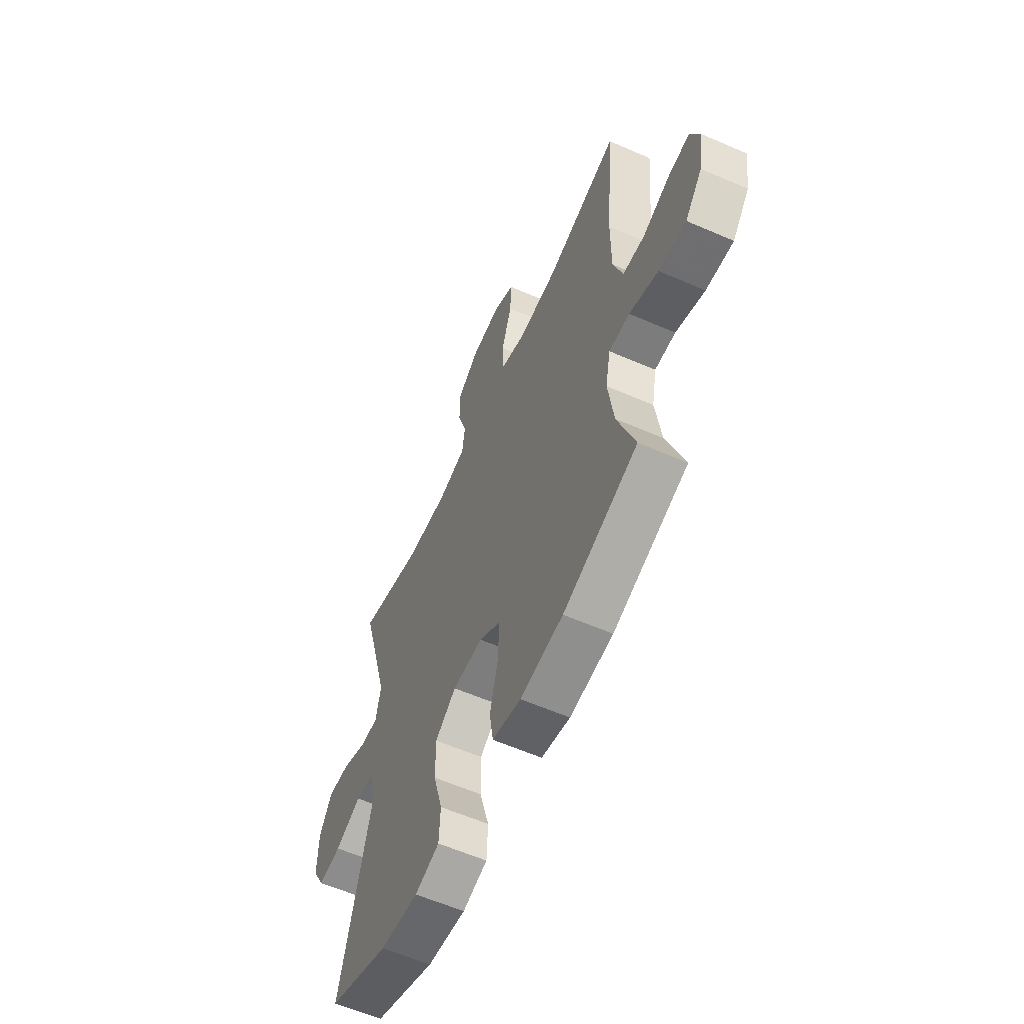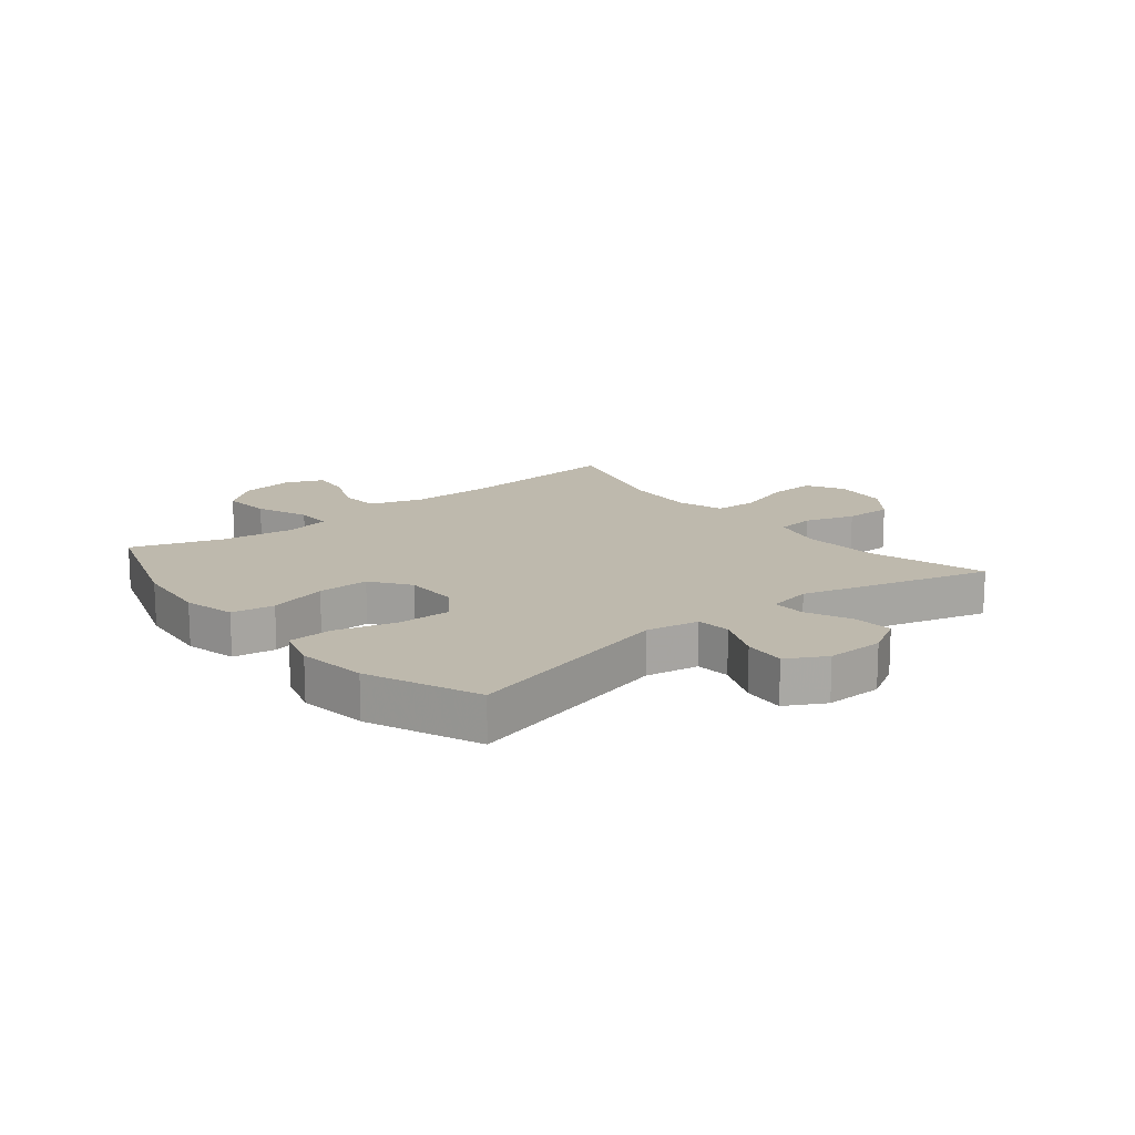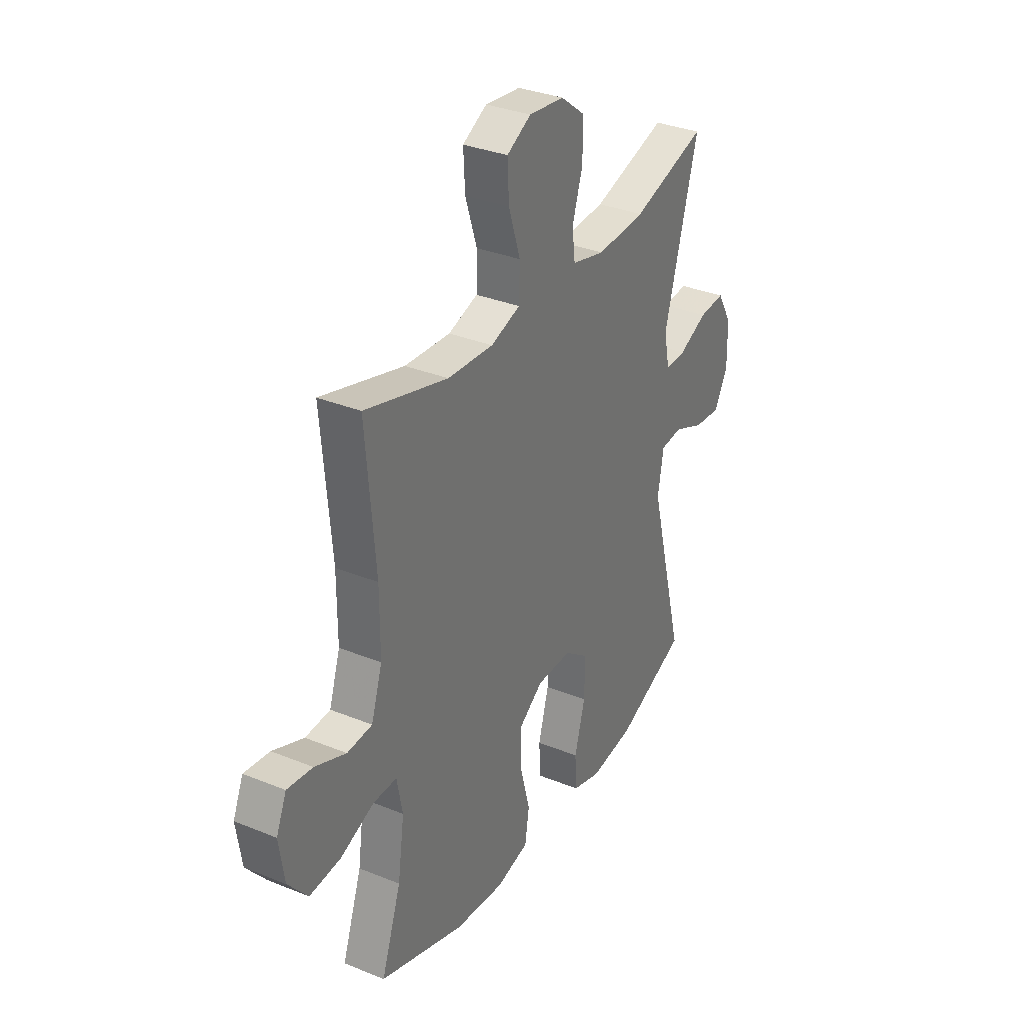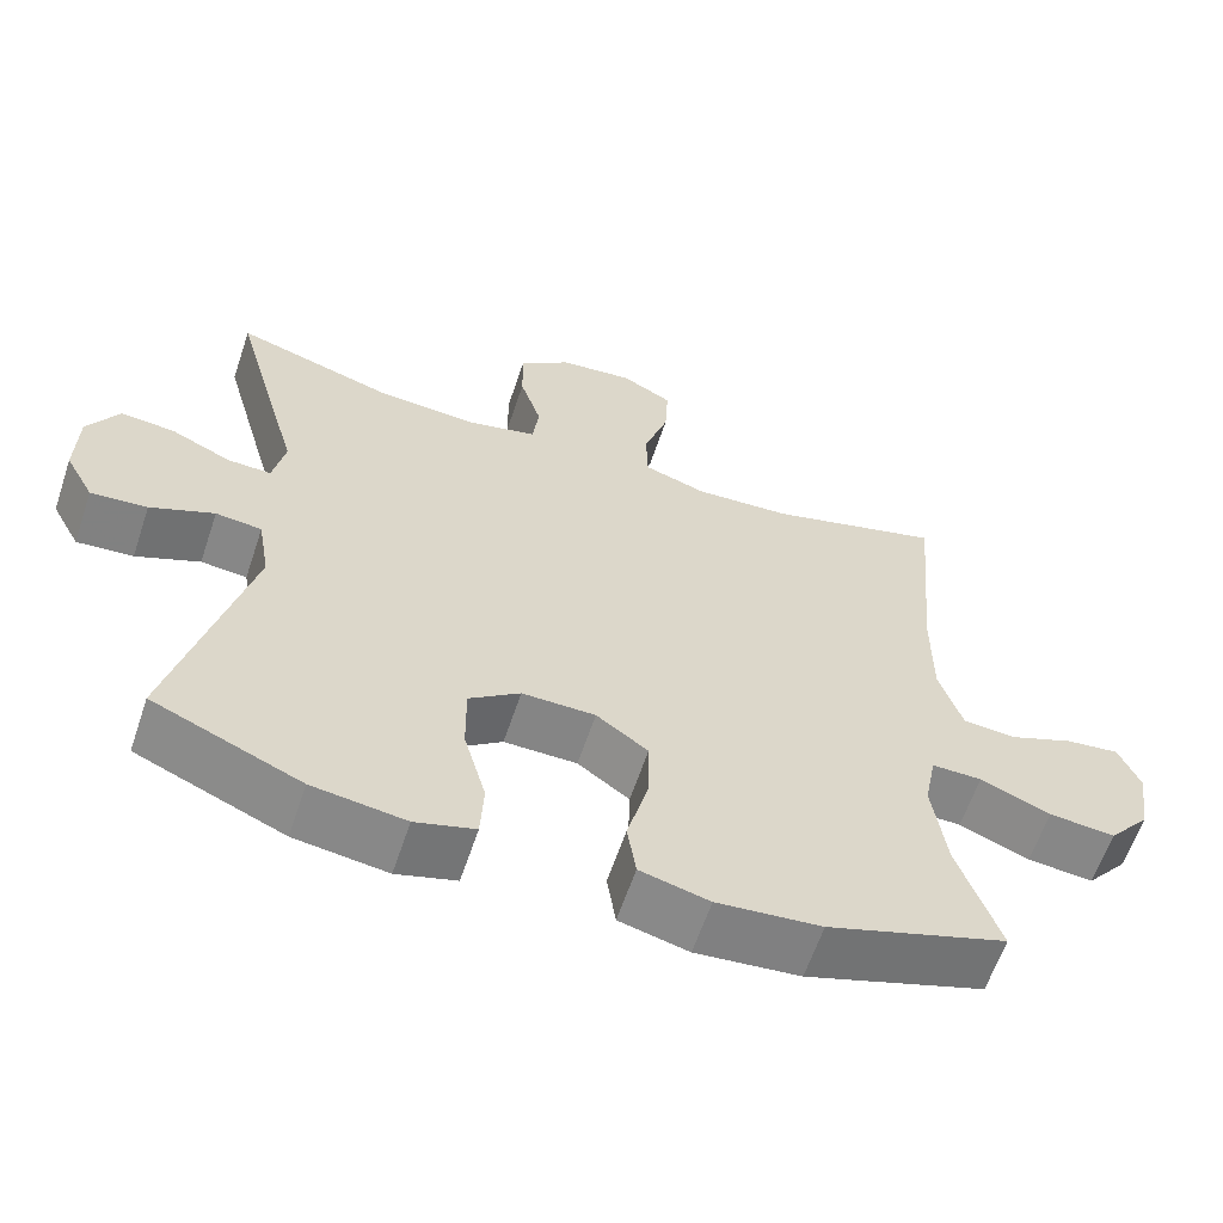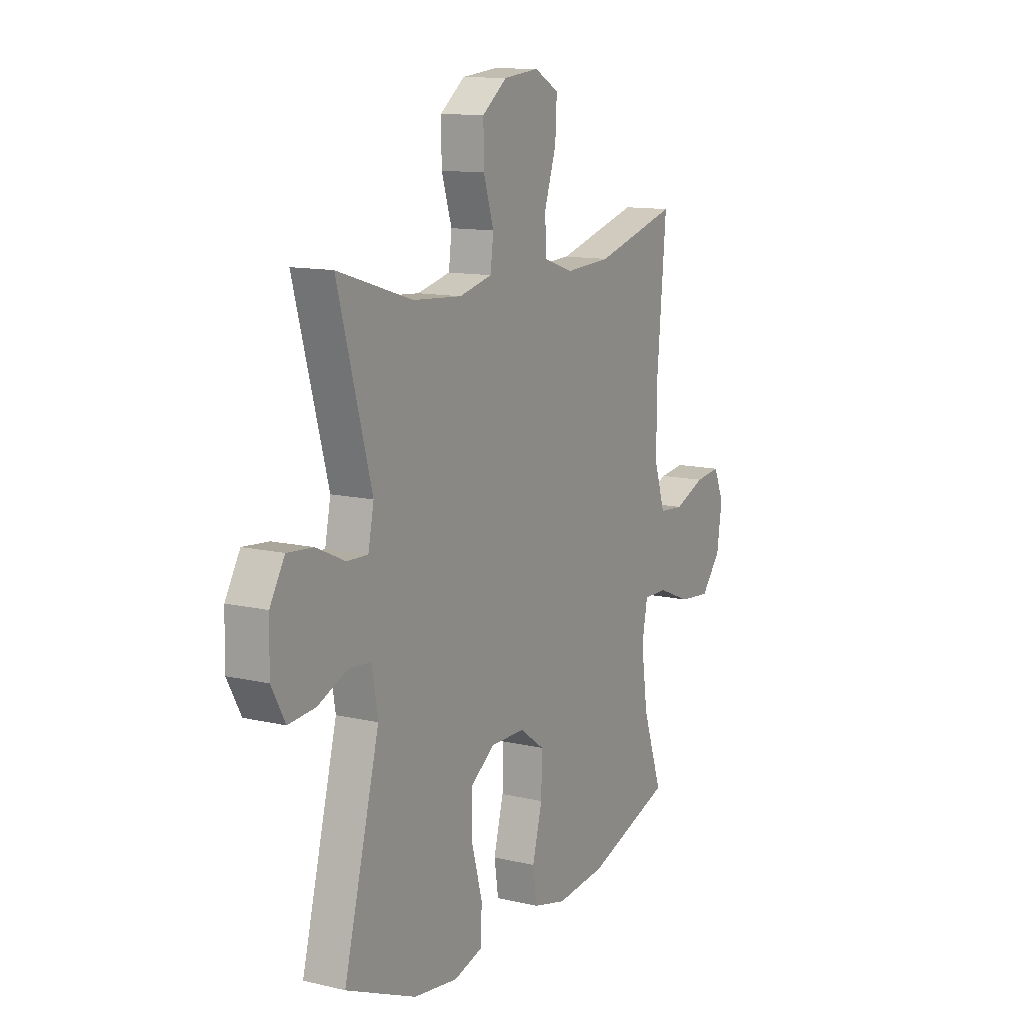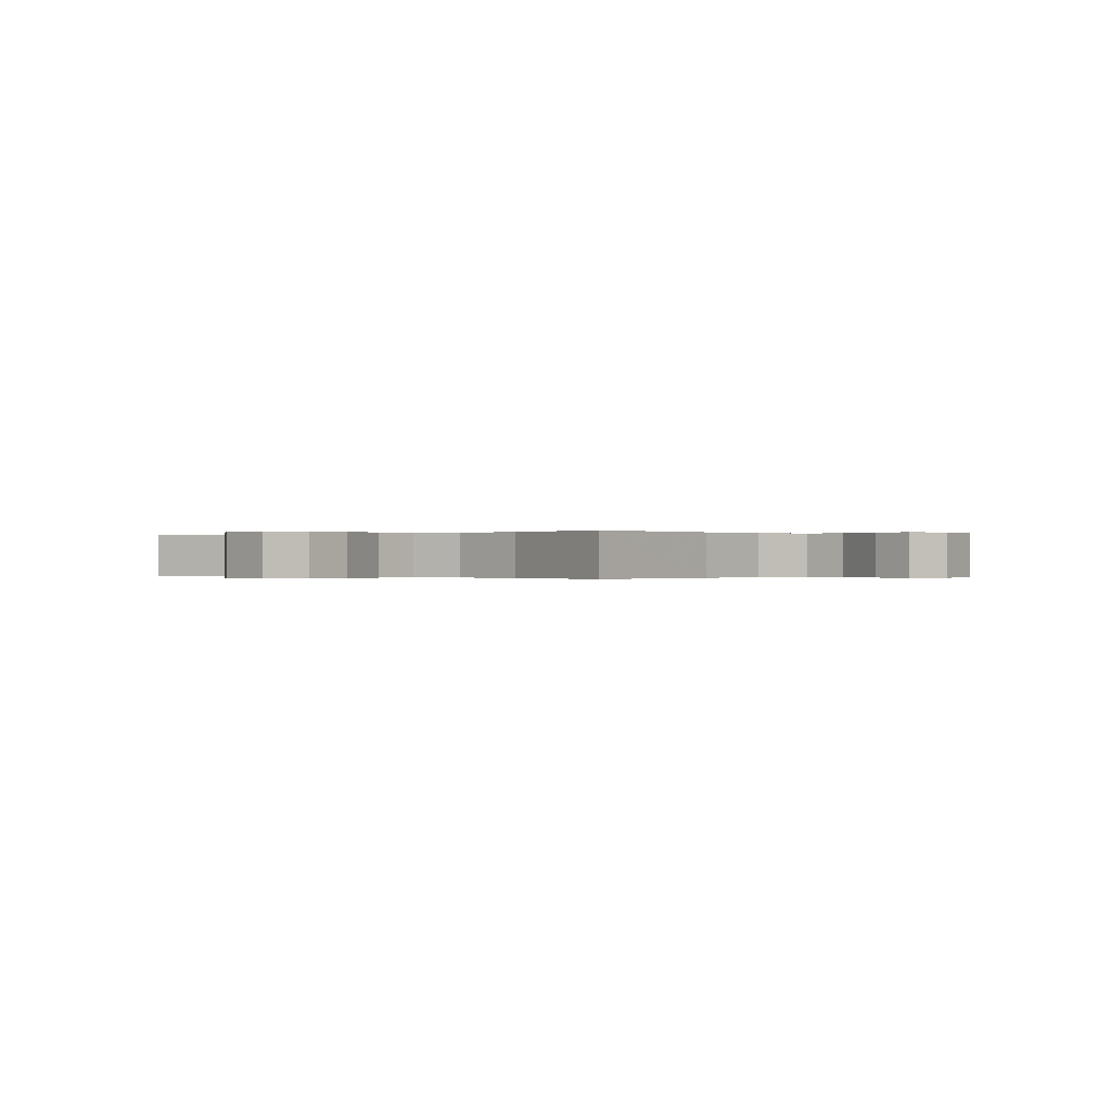
<metadata>
{"format":"obj","ext":"obj","renderer":"f3d","projection":"perspective","resolution":1024,"background":"white","views":[{"elev":-59.7,"azim":65.9,"up":"+Z"},{"elev":15.2,"azim":-128.8,"up":"+Y"},{"elev":33.0,"azim":119.3,"up":"+Z"},{"elev":-61.5,"azim":-18.5,"up":"+Z"},{"elev":12.2,"azim":-61.0,"up":"+Z"},{"elev":-0.1,"azim":41.4,"up":"+Y"}]}
</metadata>
<code>
v -0.5 0.07 -0.5
v -0.406 0.07 -0.138
v -0.421 0.07 -0.048
v -0.479 0.07 -0.042
v -0.559 0.07 -0.076
v -0.63 0.07 -0.082
v -0.666 0.07 -0.016
v -0.664 0.07 0.081
v -0.625 0.07 0.148
v -0.557 0.07 0.142
v -0.481 0.07 0.107
v -0.426 0.07 0.105
v -0.411 0.07 0.179
v -0.5 0.07 0.5
v -0.303 0.07 0.439
v -0.174 0.07 0.43
v -0.087 0.07 0.451
v -0.079 0.07 0.515
v -0.106 0.07 0.6
v -0.107 0.07 0.681
v -0.042 0.07 0.731
v 0.051 0.07 0.741
v 0.115 0.07 0.706
v 0.111 0.07 0.627
v 0.08 0.07 0.532
v 0.082 0.07 0.458
v 0.16 0.07 0.432
v 0.281 0.07 0.439
v 0.5 0.07 0.5
v 0.475 0.07 0.216
v 0.475 0.07 0.08
v 0.504 0.07 -0.01
v 0.57 0.07 -0.015
v 0.652 0.07 0.018
v 0.719 0.07 0.026
v 0.746 0.07 -0.037
v 0.732 0.07 -0.13
v 0.68 0.07 -0.193
v 0.597 0.07 -0.185
v 0.509 0.07 -0.149
v 0.446 0.07 -0.148
v 0.431 0.07 -0.226
v 0.448 0.07 -0.349
v 0.5 0.07 -0.5
v 0.275 0.07 -0.575
v 0.144 0.07 -0.588
v 0.057 0.07 -0.566
v 0.046 0.07 -0.494
v 0.072 0.07 -0.396
v 0.074 0.07 -0.309
v 0.009 0.07 -0.262
v -0.083 0.07 -0.261
v -0.147 0.07 -0.308
v -0.146 0.07 -0.398
v -0.118 0.07 -0.499
v -0.122 0.07 -0.574
v -0.197 0.07 -0.596
v -0.314 0.07 -0.58
v -0.5 0 -0.5
v -0.406 0 -0.138
v -0.421 0 -0.048
v -0.479 0 -0.042
v -0.559 0 -0.076
v -0.63 0 -0.082
v -0.666 0 -0.016
v -0.664 0 0.081
v -0.625 0 0.148
v -0.557 0 0.142
v -0.481 0 0.107
v -0.426 0 0.105
v -0.411 0 0.179
v -0.5 0 0.5
v -0.303 0 0.439
v -0.174 0 0.43
v -0.087 0 0.451
v -0.079 0 0.515
v -0.106 0 0.6
v -0.107 0 0.681
v -0.042 0 0.731
v 0.051 0 0.741
v 0.115 0 0.706
v 0.111 0 0.627
v 0.08 0 0.532
v 0.082 0 0.458
v 0.16 0 0.432
v 0.281 0 0.439
v 0.5 0 0.5
v 0.475 0 0.216
v 0.475 0 0.08
v 0.504 0 -0.01
v 0.57 0 -0.015
v 0.652 0 0.018
v 0.719 0 0.026
v 0.746 0 -0.037
v 0.732 0 -0.13
v 0.68 0 -0.193
v 0.597 0 -0.185
v 0.509 0 -0.149
v 0.446 0 -0.148
v 0.431 0 -0.226
v 0.448 0 -0.349
v 0.5 0 -0.5
v 0.275 0 -0.575
v 0.144 0 -0.588
v 0.057 0 -0.566
v 0.046 0 -0.494
v 0.072 0 -0.396
v 0.074 0 -0.309
v 0.009 0 -0.262
v -0.083 0 -0.261
v -0.147 0 -0.308
v -0.146 0 -0.398
v -0.118 0 -0.499
v -0.122 0 -0.574
v -0.197 0 -0.596
v -0.314 0 -0.58
f 58 1 2
f 57 58 2
f 56 57 2
f 55 56 2
f 54 55 2
f 53 54 2 3
f 52 53 3
f 51 52 3
f 47 48 49
f 46 47 49
f 45 46 49
f 44 45 49
f 43 44 49
f 42 43 49 50
f 41 42 50 51
f 38 39 40
f 37 38 40
f 36 37 40
f 35 36 40
f 34 35 40
f 33 34 40
f 32 33 40 41
f 41 51 3
f 32 41 3
f 31 32 3
f 28 29 30
f 31 3 4
f 30 31 4
f 28 30 4
f 27 28 4
f 23 24 25
f 22 23 25
f 21 22 25
f 20 21 25
f 19 20 25
f 18 19 25
f 17 18 25 26
f 27 4 5
f 26 27 5
f 17 26 5
f 16 17 5
f 13 14 15
f 12 13 15 16
f 9 10 11
f 8 9 11
f 7 8 11
f 6 7 11
f 5 6 11
f 5 11 12
f 5 12 16
f 60 59 116
f 60 116 115
f 60 115 114
f 60 114 113
f 60 113 112
f 61 60 112 111
f 61 111 110
f 61 110 109
f 107 106 105
f 107 105 104
f 107 104 103
f 107 103 102
f 107 102 101
f 108 107 101 100
f 109 108 100 99
f 98 97 96
f 98 96 95
f 98 95 94
f 98 94 93
f 98 93 92
f 98 92 91
f 99 98 91 90
f 61 109 99
f 61 99 90
f 61 90 89
f 88 87 86
f 62 61 89
f 62 89 88
f 62 88 86
f 62 86 85
f 83 82 81
f 83 81 80
f 83 80 79
f 83 79 78
f 83 78 77
f 83 77 76
f 84 83 76 75
f 63 62 85
f 63 85 84
f 63 84 75
f 63 75 74
f 73 72 71
f 74 73 71 70
f 69 68 67
f 69 67 66
f 69 66 65
f 69 65 64
f 69 64 63
f 70 69 63
f 74 70 63
f 1 59 60 2
f 2 60 61 3
f 3 61 62 4
f 4 62 63 5
f 5 63 64 6
f 6 64 65 7
f 7 65 66 8
f 8 66 67 9
f 9 67 68 10
f 10 68 69 11
f 11 69 70 12
f 12 70 71 13
f 13 71 72 14
f 14 72 73 15
f 15 73 74 16
f 16 74 75 17
f 17 75 76 18
f 18 76 77 19
f 19 77 78 20
f 20 78 79 21
f 21 79 80 22
f 22 80 81 23
f 23 81 82 24
f 24 82 83 25
f 25 83 84 26
f 26 84 85 27
f 27 85 86 28
f 28 86 87 29
f 29 87 88 30
f 30 88 89 31
f 31 89 90 32
f 32 90 91 33
f 33 91 92 34
f 34 92 93 35
f 35 93 94 36
f 36 94 95 37
f 37 95 96 38
f 38 96 97 39
f 39 97 98 40
f 40 98 99 41
f 41 99 100 42
f 42 100 101 43
f 43 101 102 44
f 44 102 103 45
f 45 103 104 46
f 46 104 105 47
f 47 105 106 48
f 48 106 107 49
f 49 107 108 50
f 50 108 109 51
f 51 109 110 52
f 52 110 111 53
f 53 111 112 54
f 54 112 113 55
f 55 113 114 56
f 56 114 115 57
f 57 115 116 58
f 58 116 59 1

</code>
